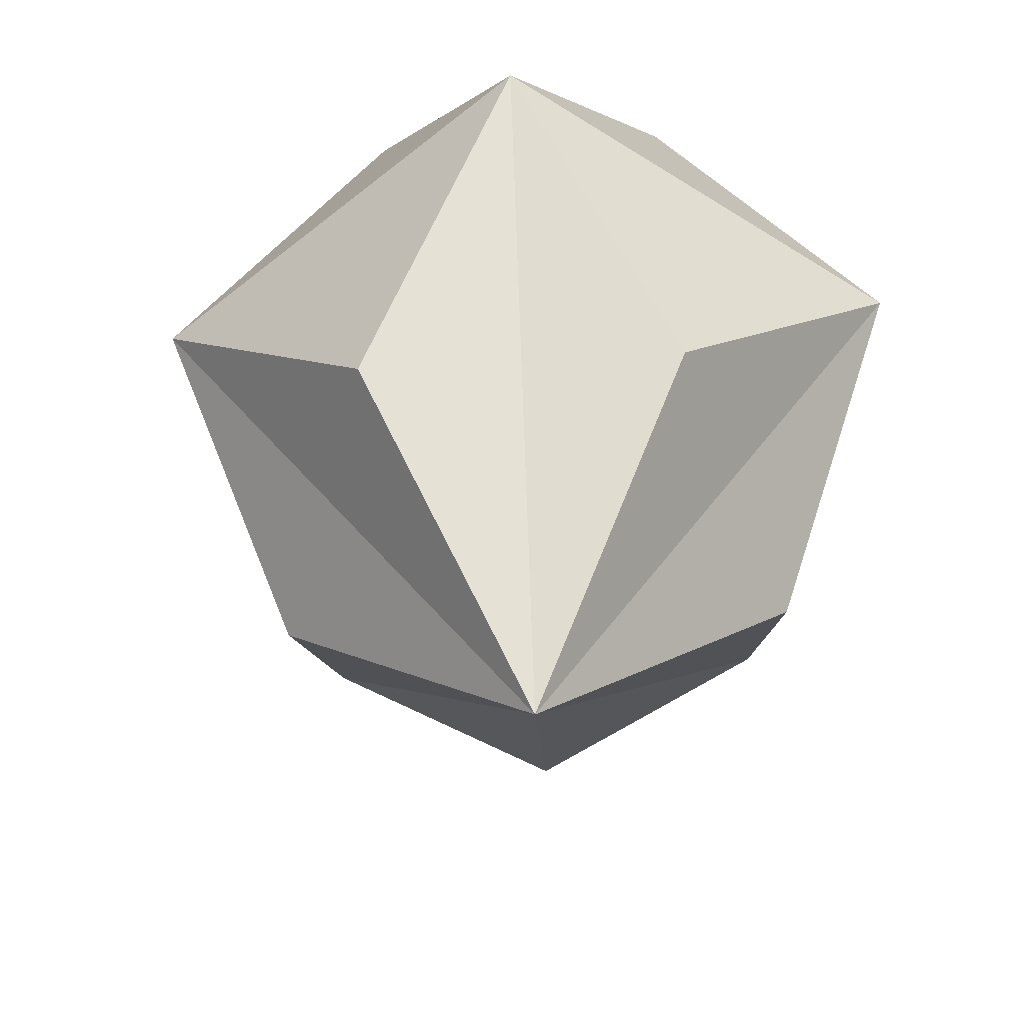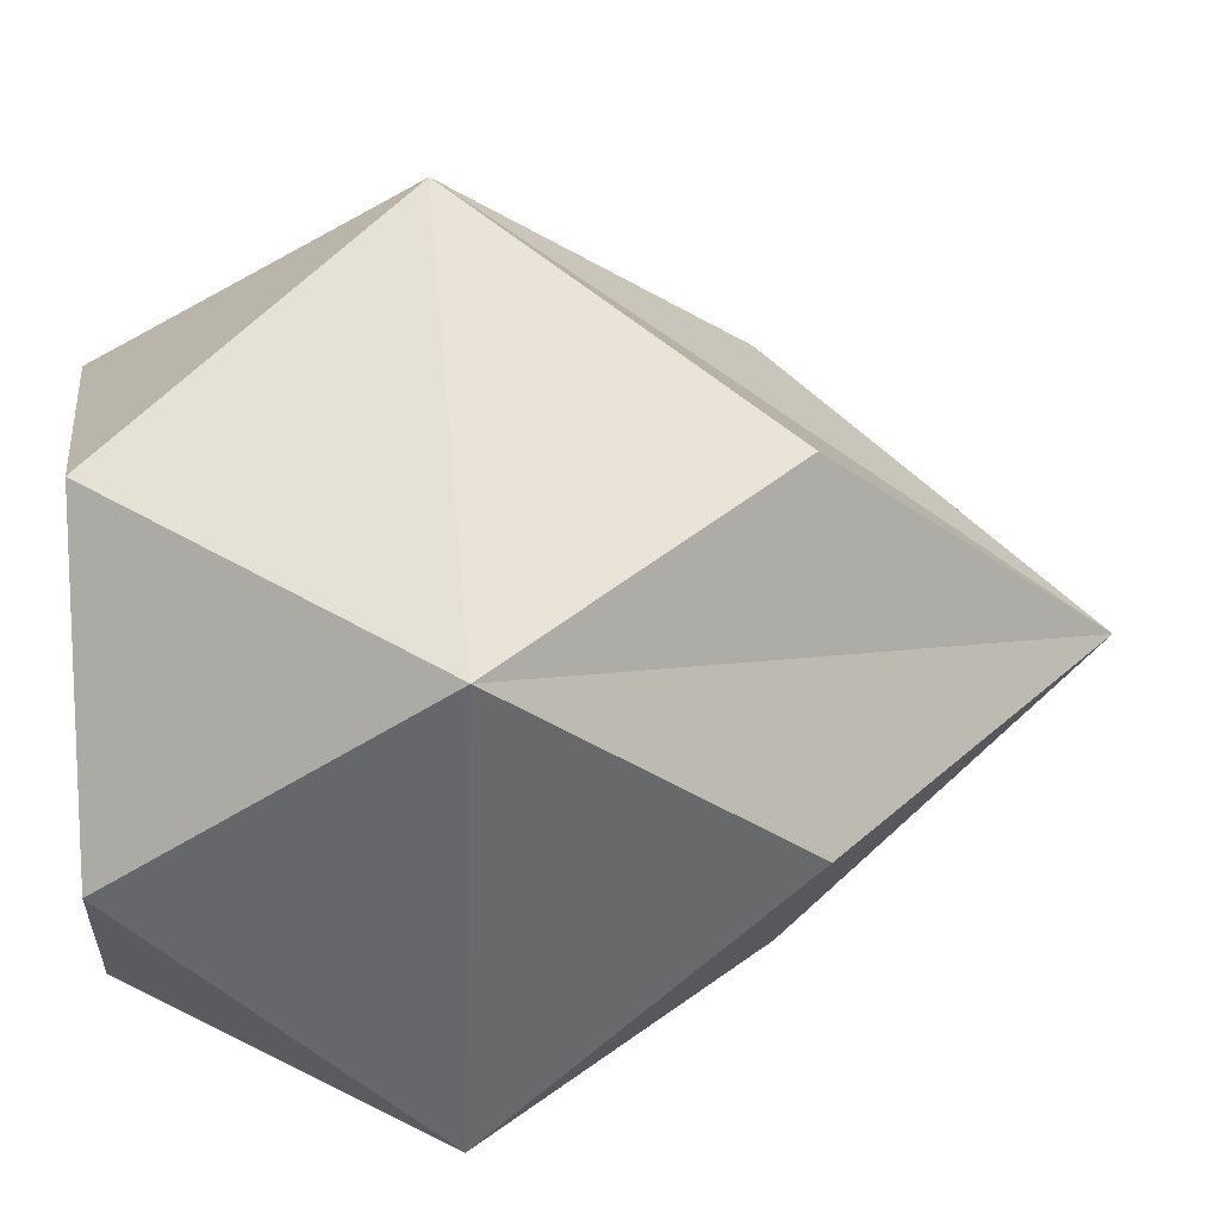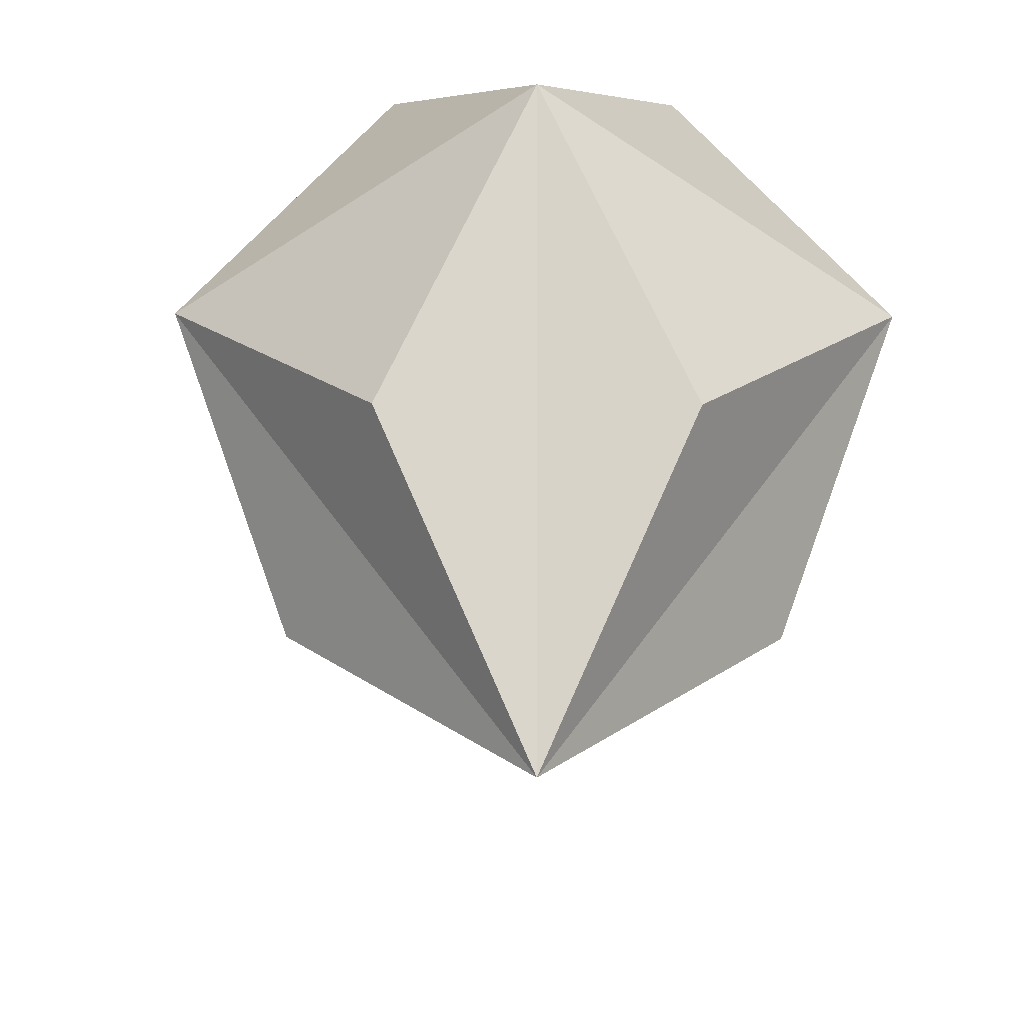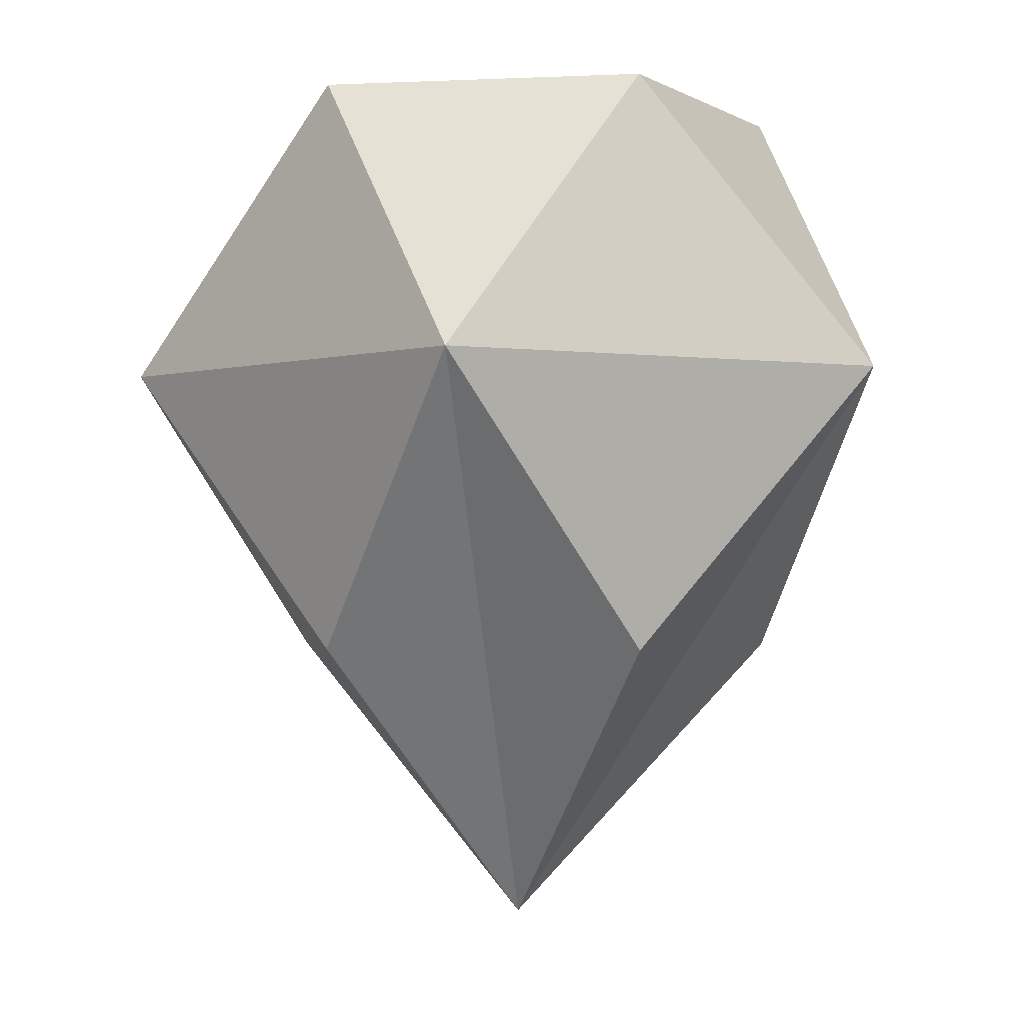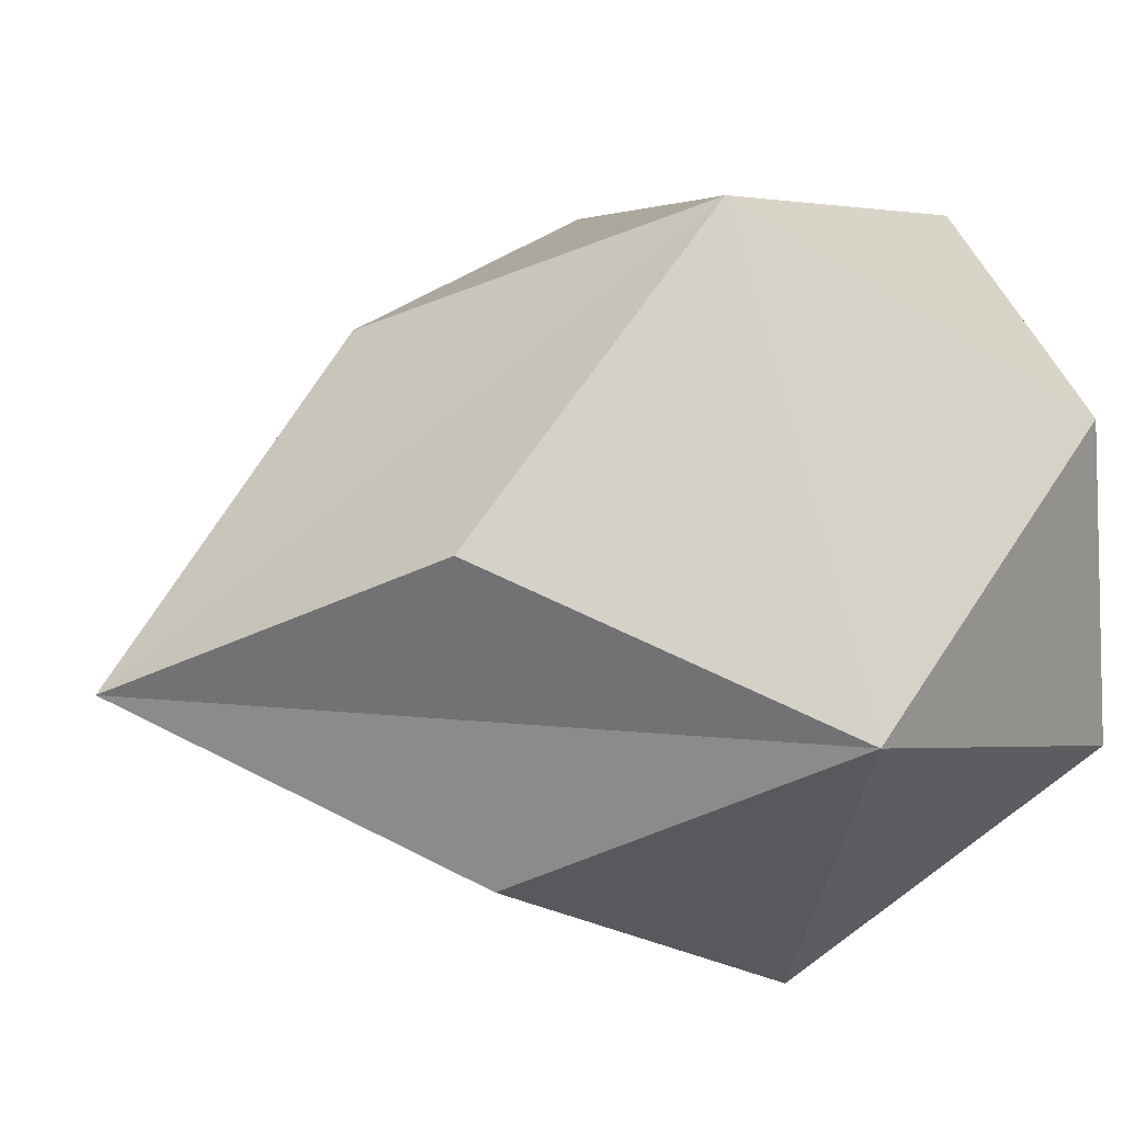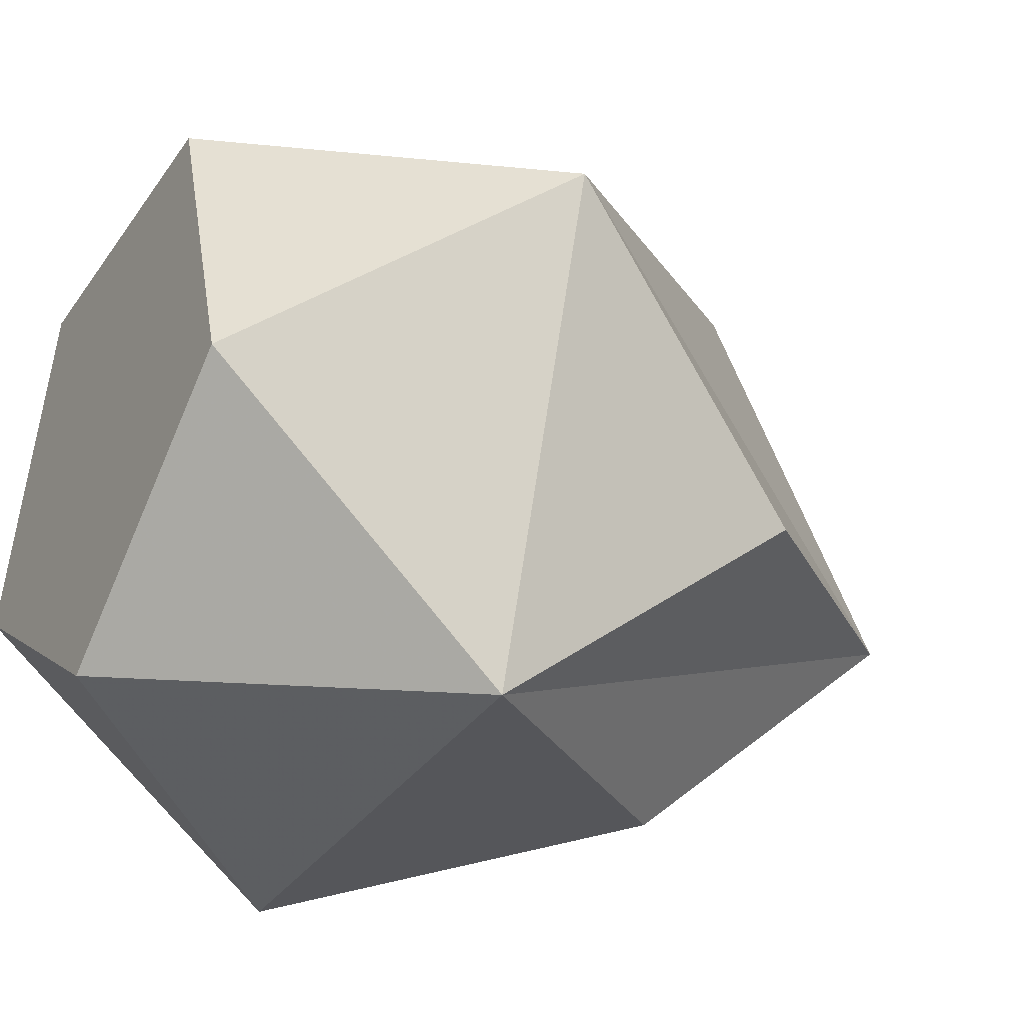
<metadata>
{"format":"obj","ext":"obj","renderer":"f3d","projection":"perspective","resolution":1024,"background":"white","views":[{"elev":-60.2,"azim":147.2,"up":"+Y"},{"elev":19.5,"azim":-96.6,"up":"+Z"},{"elev":-50.9,"azim":143.7,"up":"+Y"},{"elev":-1.8,"azim":9.7,"up":"+Y"},{"elev":41.6,"azim":72.0,"up":"+Z"},{"elev":-33.7,"azim":-119.3,"up":"+Z"}]}
</metadata>
<code>
v 0.809 -0.3 0.263
v 0.5 -0.3 -0.688
v -0.5 -0.3 -0.688
v -0.809 -0.3 0.263
v 0 -0.3 0.851
v 0.539 0.3 -0.175
v 0 0.3 -0.567
v -0.539 0.3 -0.175
v -0.333 0.3 0.458
v 0.333 0.3 0.458
v 0 -1.5 0
v 0.539 -0.9 -0.175
v 0 -0.9 -0.567
v -0.539 -0.9 -0.175
v -0.333 -0.9 0.458
v 0.333 -0.9 0.458
f 6 7 8 9 10
f 1 2 6
f 2 3 7
f 3 4 8
f 4 5 9
f 5 1 10
f 7 6 2
f 8 7 3
f 9 8 4
f 10 9 5
f 6 10 1
f 12 1 2
f 13 2 3
f 14 3 4
f 15 4 5
f 16 5 1
f 11 2 12
f 11 12 1
f 11 3 13
f 11 13 2
f 11 4 14
f 11 14 3
f 11 5 15
f 11 15 4
f 11 1 16
f 11 16 5

</code>
